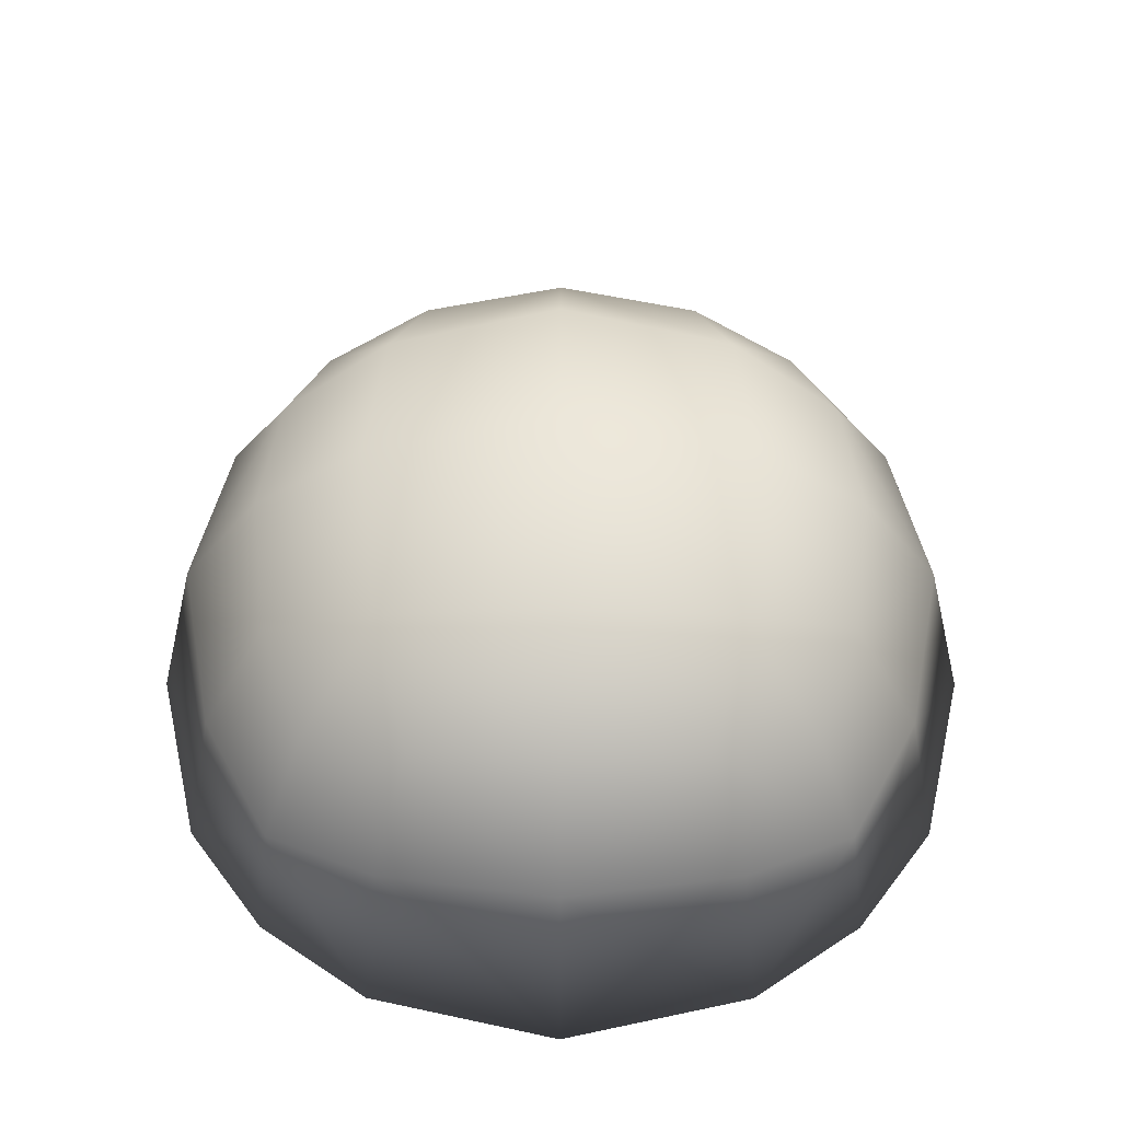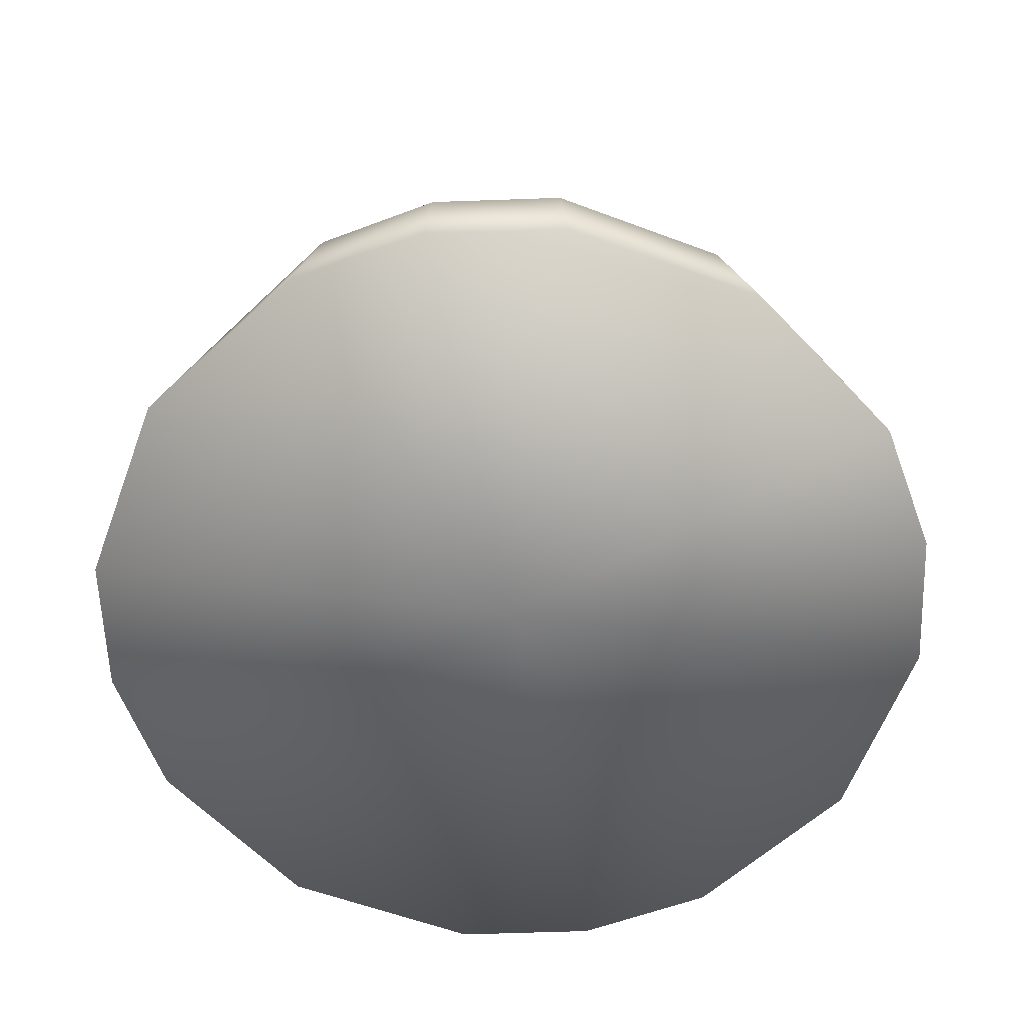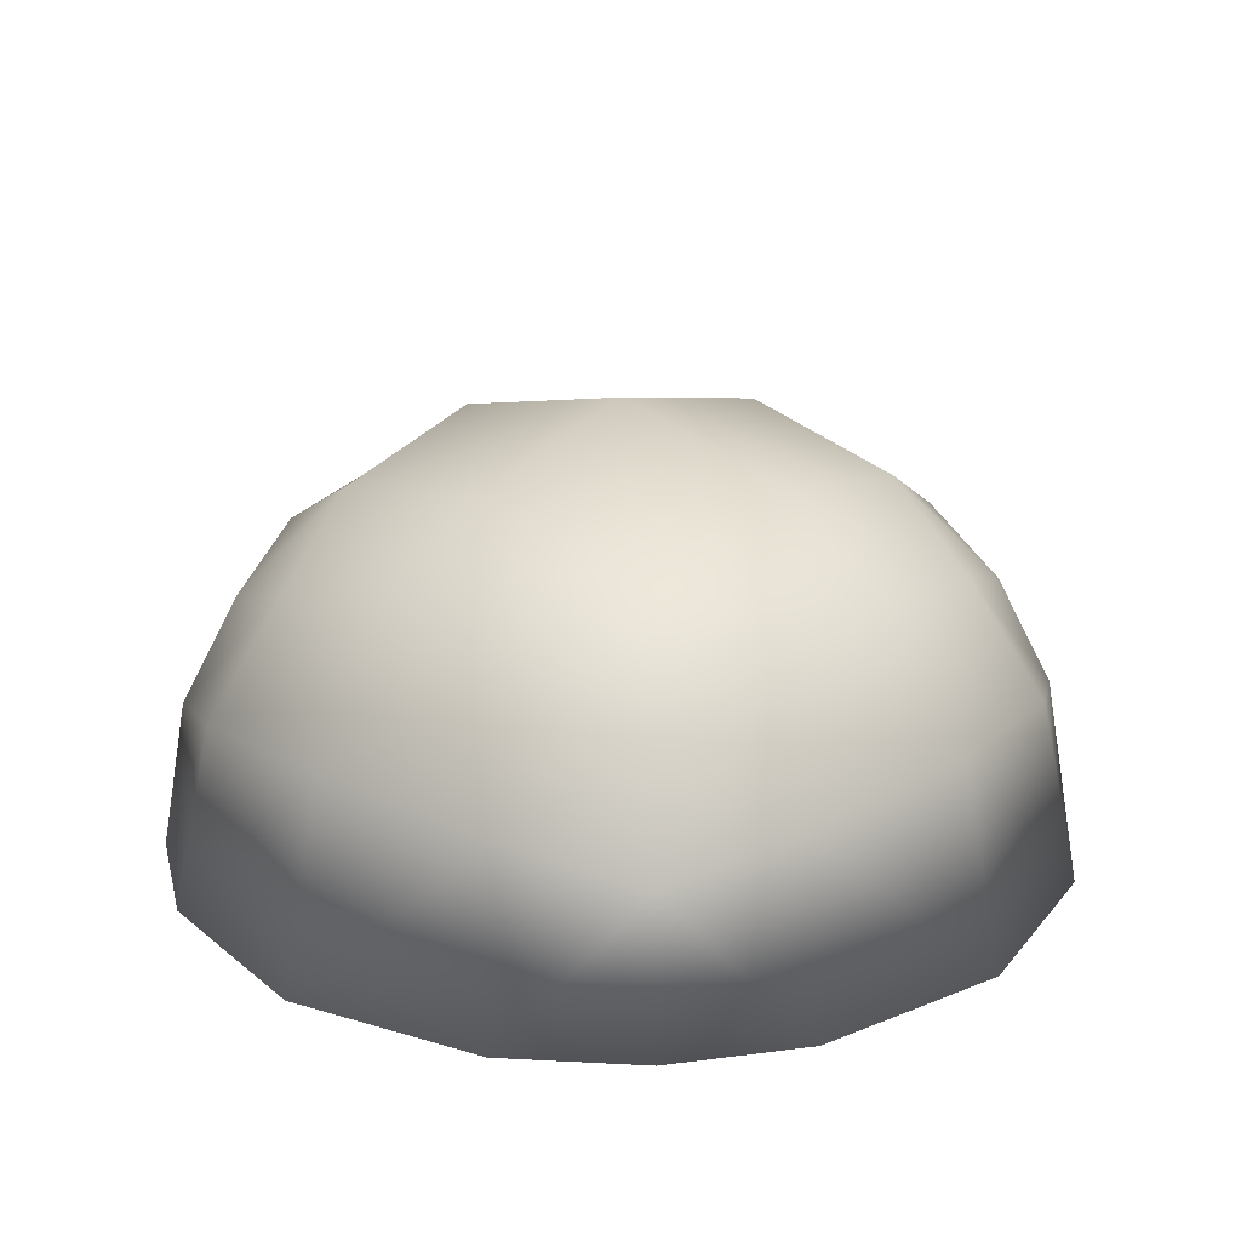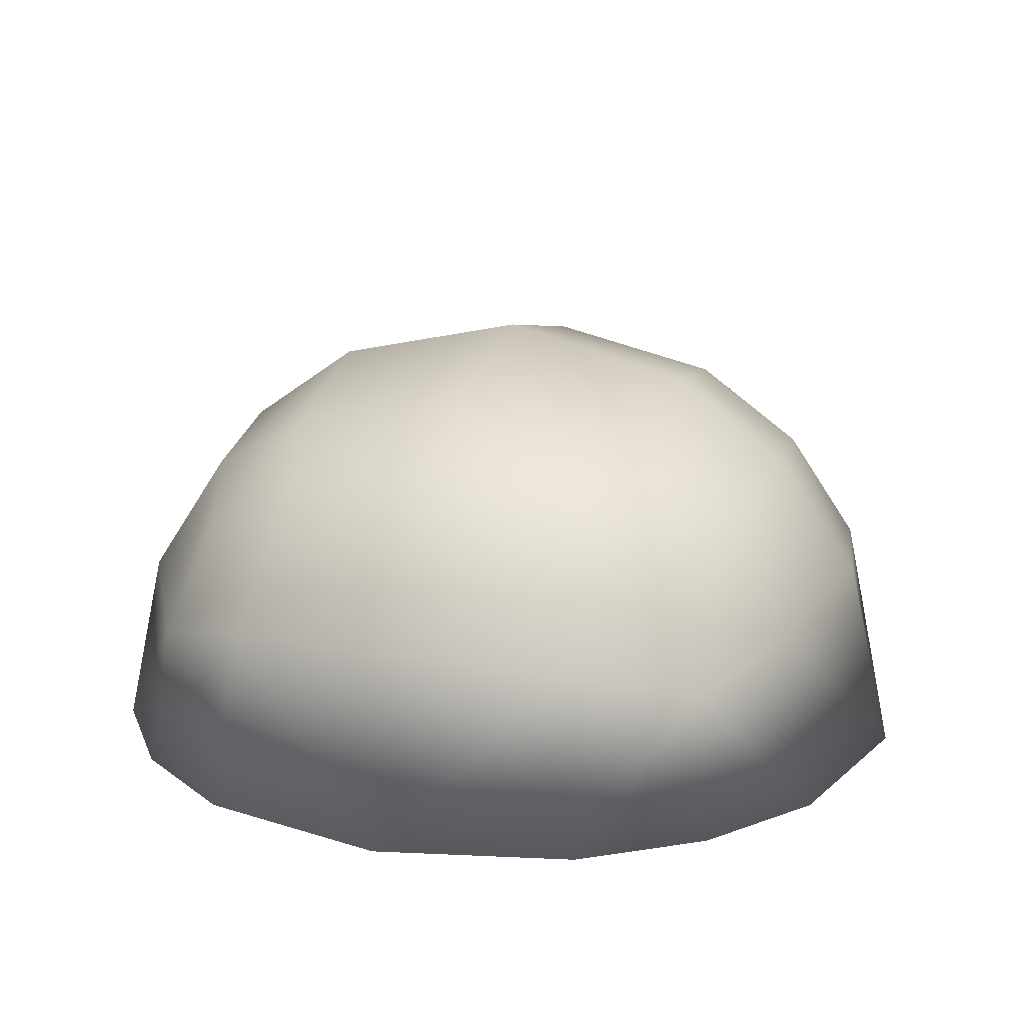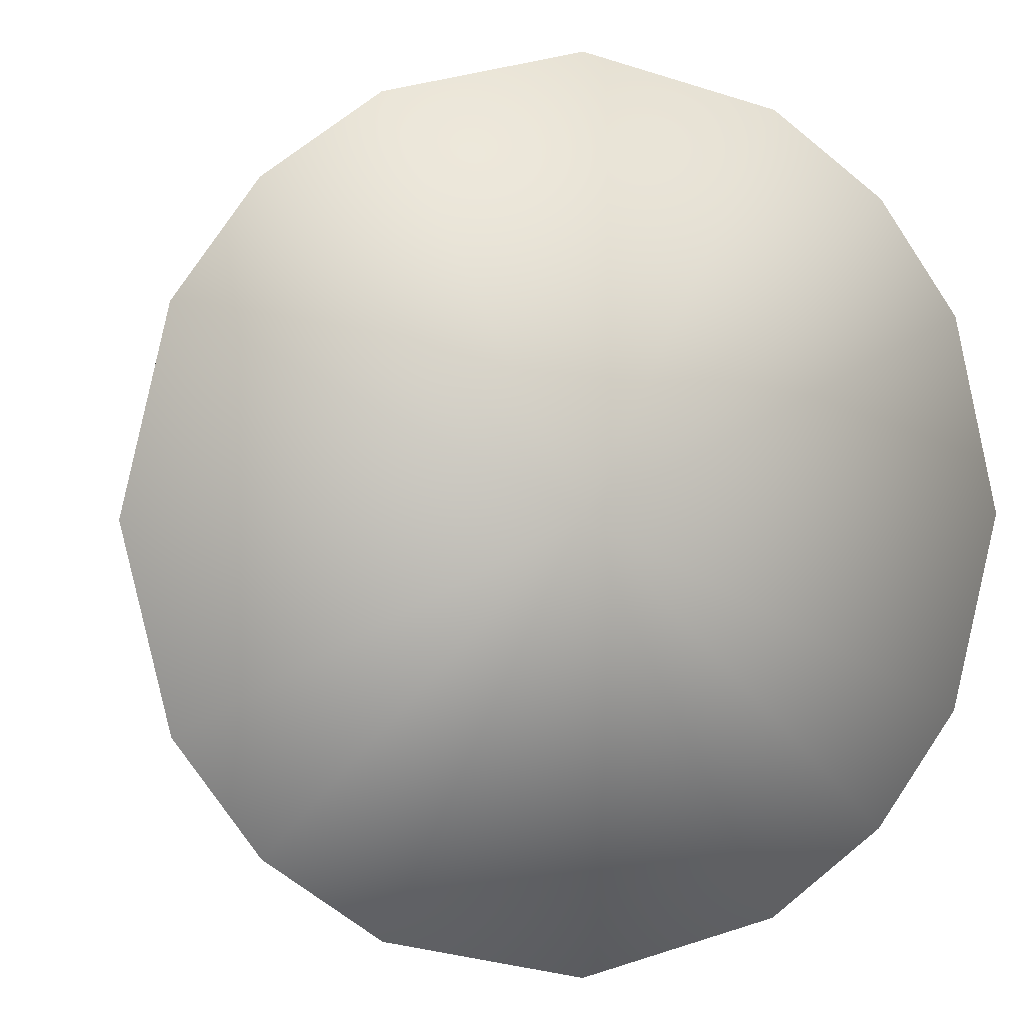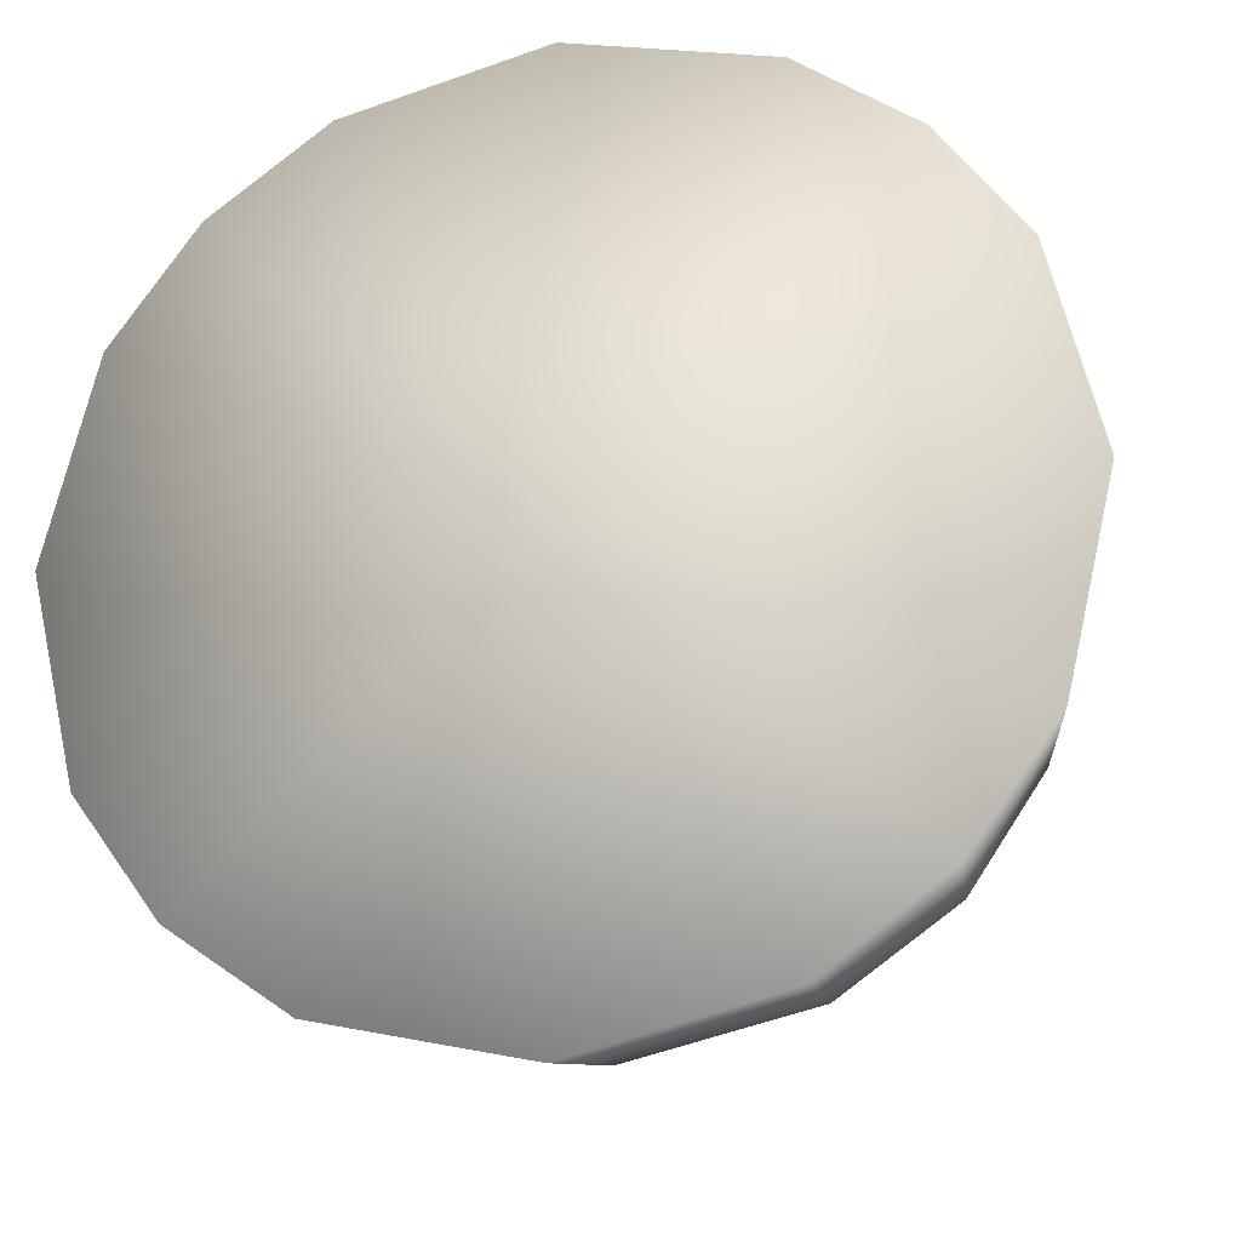
<metadata>
{"format":"obj","ext":"obj","renderer":"f3d","projection":"perspective","resolution":1024,"background":"white","views":[{"elev":51.2,"azim":-179.9,"up":"+Y"},{"elev":-60.6,"azim":56.3,"up":"+Y"},{"elev":21.8,"azim":131.1,"up":"+Y"},{"elev":18.1,"azim":-71.5,"up":"+Y"},{"elev":1.2,"azim":-17.8,"up":"+Z"},{"elev":-22.7,"azim":14.2,"up":"+Z"}]}
</metadata>
<code>
g ENV_S01_Vanilla_Sphere_02_COL
v -1.633 0.8165 -0.8165
v -1.789 0 -0.8944
v -1.414 0 -1.414
v 5.684e-16 0 0
v -2 0 0
v -1.333 0.6667 -1.333
v -0.8944 0 -1.789
v -1.789 0.8944 0
v -1.333 1.333 -0.6667
v -1.789 0 0.8944
v -1.633 0.8165 0.8165
v -1.414 1.414 0
v -1.333 1.333 0.6667
v -1.333 0.6667 1.333
v -1.414 0 1.414
v -0.8944 0 1.789
v -0 0 2
v -0 0 -2
v 0.8944 0 1.789
v -0.8165 0.8165 1.633
v -1.155 1.155 1.155
v -0 0.8944 1.789
v -0.6667 1.333 1.333
v -0.8165 1.633 0.8165
v -0 1.414 1.414
v -0.8944 1.789 0
v -0 1.789 0.8944
v 0.8165 1.633 0.8165
v 0.6667 1.333 1.333
v -0.8165 1.633 -0.8165
v -0 2 0
v 0.8165 0.8165 1.633
v 1.333 0.6667 1.333
v -1.155 1.155 -1.155
v -0.6667 1.333 -1.333
v 1.155 1.155 1.155
v -0 1.789 -0.8944
v 1.414 0 1.414
v 1.333 1.333 0.6667
v 1.633 0.8165 0.8165
v 1.789 0 0.8944
v 1.789 0.8944 0
v 1.414 1.414 0
v 0.8944 1.789 0
v 0.8165 1.633 -0.8165
v 1.333 1.333 -0.6667
v 2 0 0
v 1.633 0.8165 -0.8165
v -0 1.414 -1.414
v 1.155 1.155 -1.155
v 1.789 0 -0.8944
v 0.6667 1.333 -1.333
v 1.333 0.6667 -1.333
v -0 0.8944 -1.789
v 1.414 0 -1.414
v 0.8944 0 -1.789
v 0.8165 0.8165 -1.633
v -0.8165 0.8165 -1.633
g ENV_S01_Vanilla_Sphere_02_COL_0
f 3 2 1
f 3 4 2
f 1 2 5
f 2 4 5
f 6 3 1
f 7 4 3
f 7 3 6
f 8 1 5
f 6 1 9
f 9 1 8
f 5 4 10
f 8 5 11
f 5 10 11
f 12 9 8
f 8 11 13
f 12 8 13
f 14 11 10
f 10 4 15
f 15 14 10
f 15 4 16
f 14 15 16
f 16 4 17
f 18 4 7
f 17 4 19
f 20 16 17
f 20 14 16
f 14 21 11
f 21 13 11
f 22 20 17
f 22 17 19
f 20 23 14
f 23 21 14
f 20 22 23
f 24 13 21
f 23 24 21
f 22 25 23
f 23 25 24
f 13 24 26
f 12 13 26
f 25 27 24
f 26 24 27
f 28 27 25
f 29 25 22
f 29 28 25
f 26 30 12
f 30 9 12
f 31 26 27
f 31 27 28
f 26 31 30
f 32 29 22
f 32 22 19
f 32 33 29
f 32 19 33
f 34 9 30
f 34 6 9
f 35 34 30
f 6 34 35
f 29 36 28
f 33 36 29
f 31 37 30
f 35 30 37
f 19 38 33
f 19 4 38
f 36 33 39
f 36 39 28
f 33 38 40
f 33 40 39
f 38 41 40
f 38 4 41
f 39 40 42
f 42 40 41
f 28 39 43
f 43 39 42
f 44 31 28
f 44 28 43
f 45 37 31
f 44 45 31
f 43 46 44
f 43 42 46
f 46 45 44
f 47 42 41
f 41 4 47
f 42 48 46
f 42 47 48
f 49 37 45
f 49 35 37
f 45 46 50
f 50 46 48
f 47 51 48
f 47 4 51
f 52 49 45
f 52 45 50
f 53 50 48
f 53 48 51
f 52 50 53
f 35 49 54
f 54 49 52
f 51 4 55
f 55 53 51
f 55 4 56
f 53 55 56
f 56 4 18
f 57 52 53
f 57 53 56
f 57 56 18
f 57 54 52
f 54 57 18
f 54 18 7
f 58 35 54
f 58 54 7
f 58 6 35
f 58 7 6

</code>
